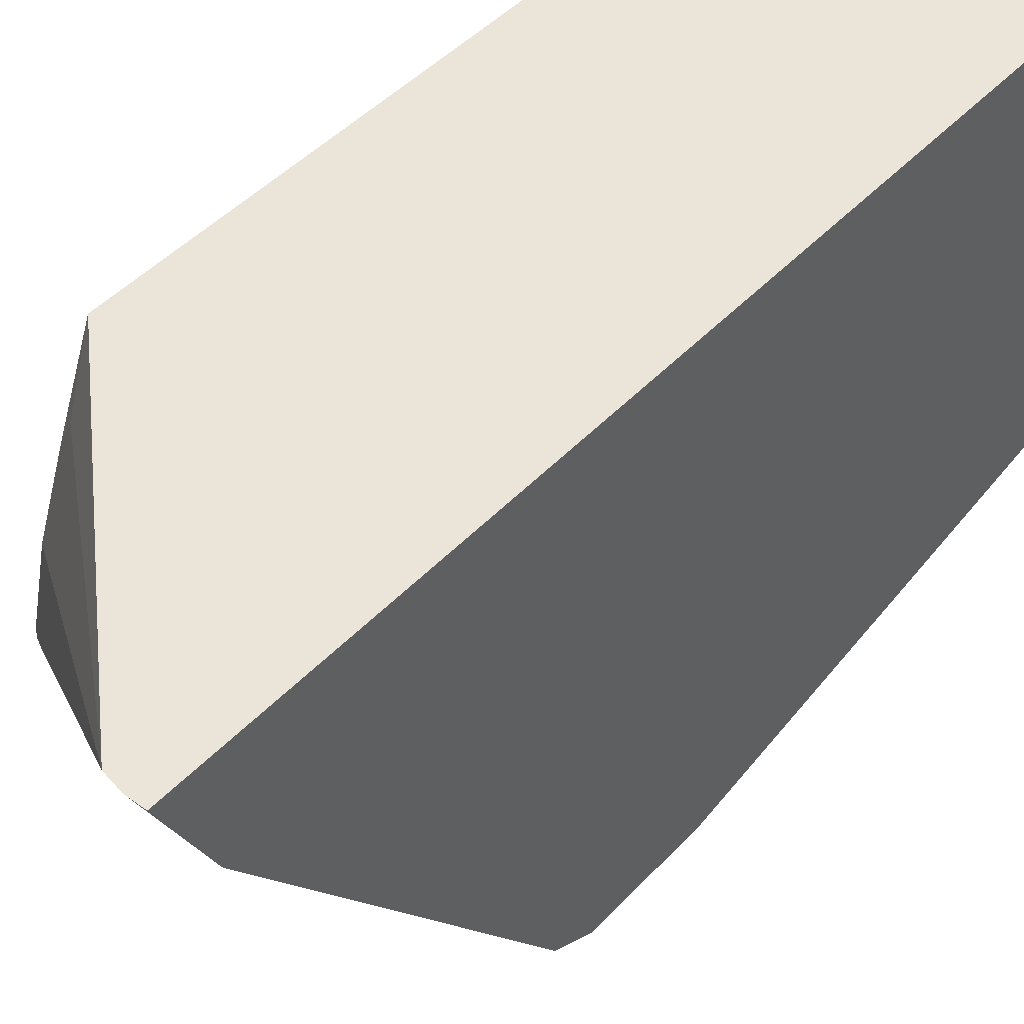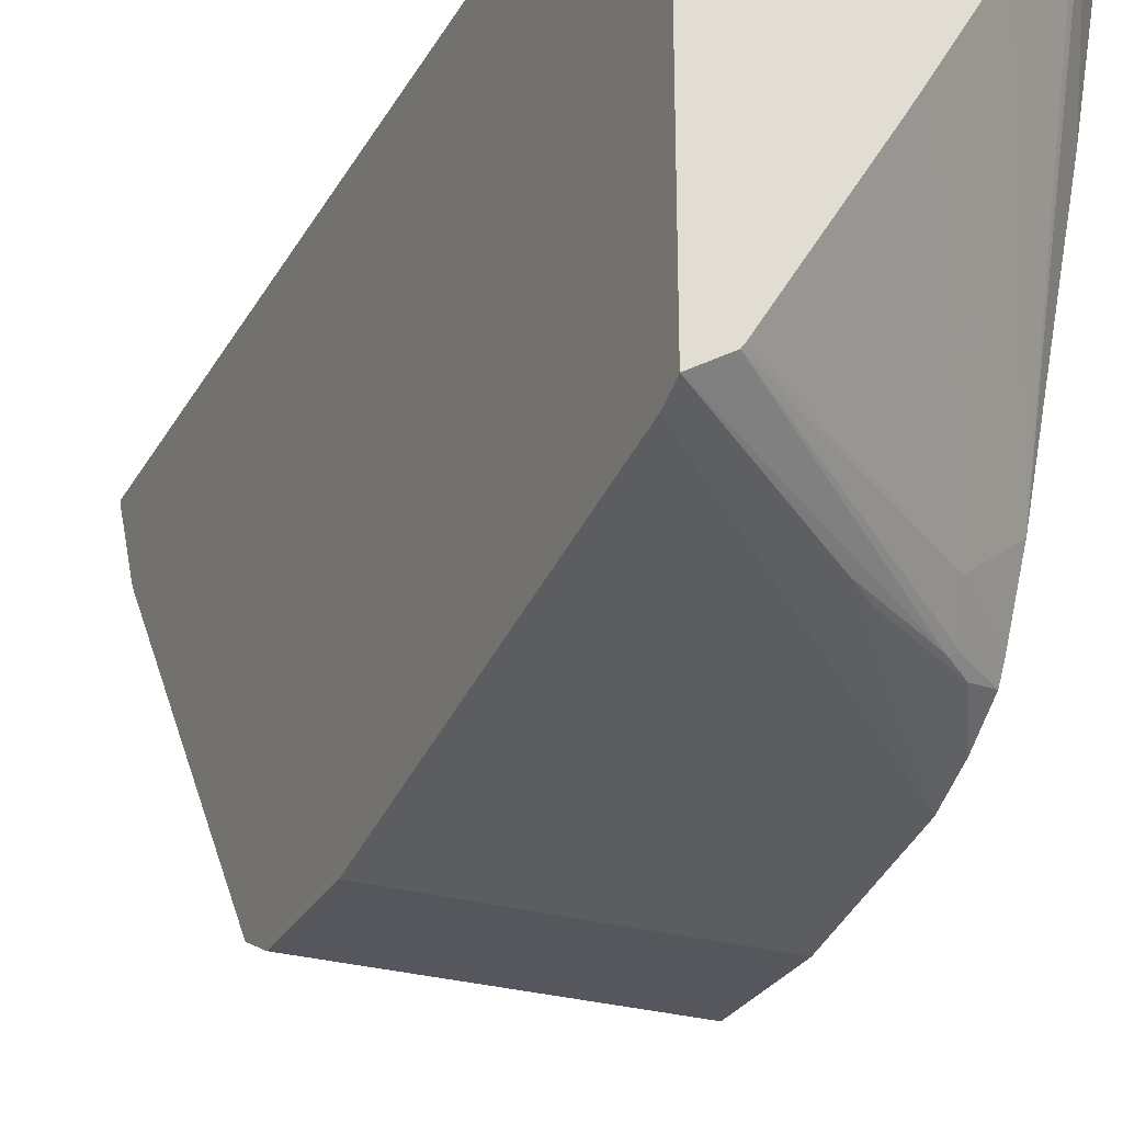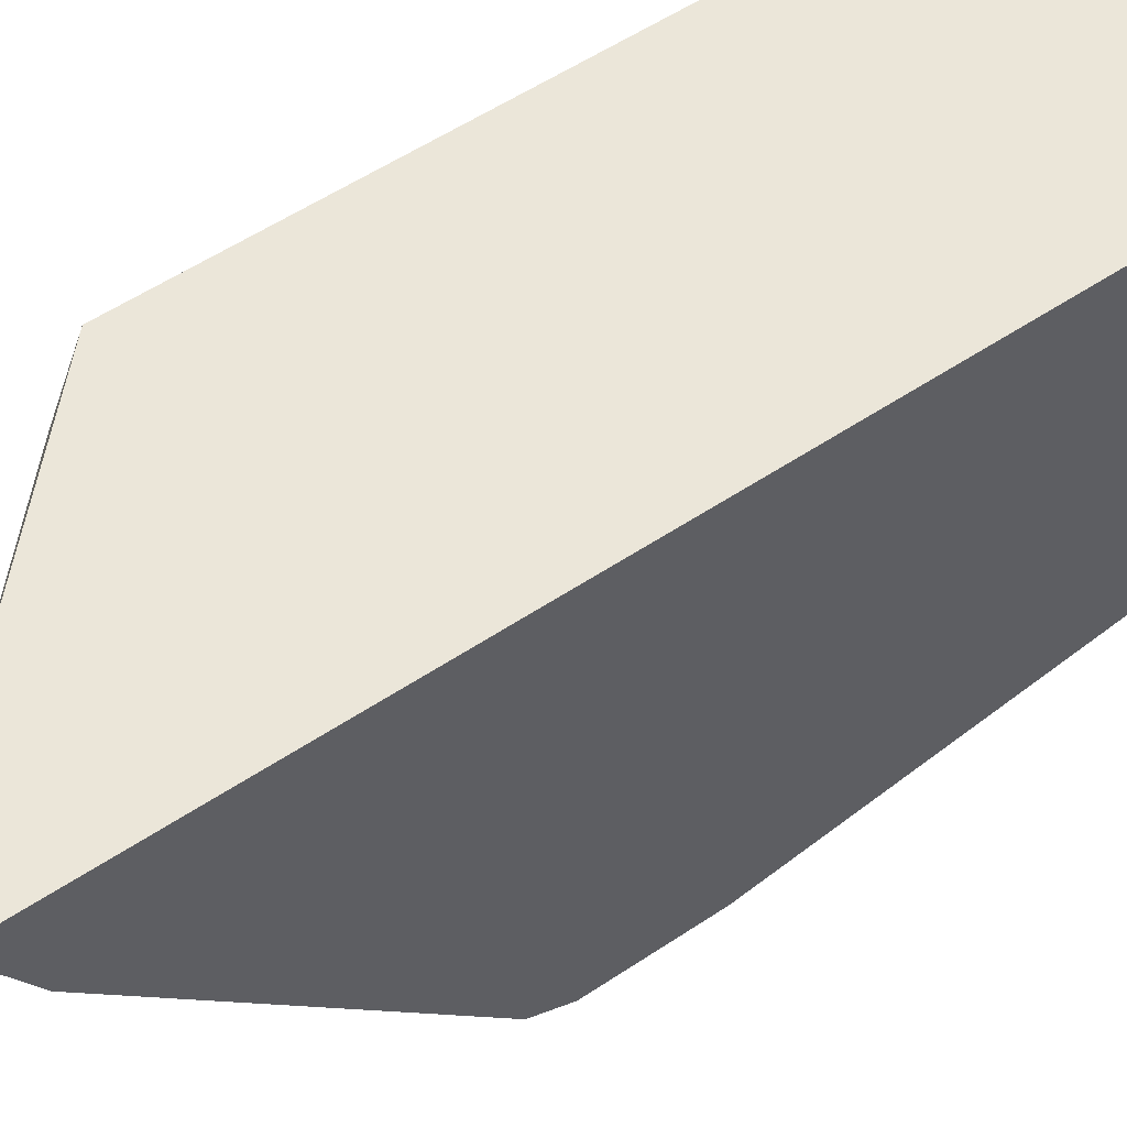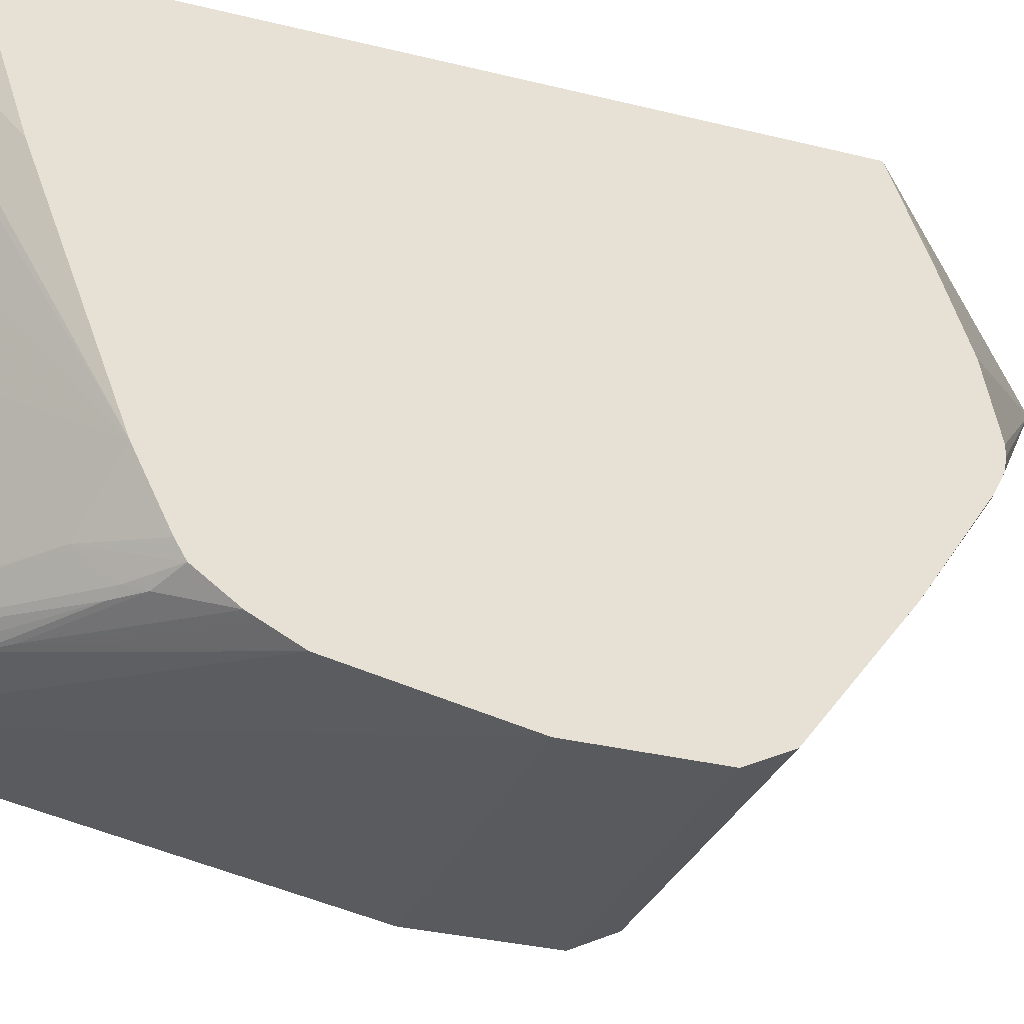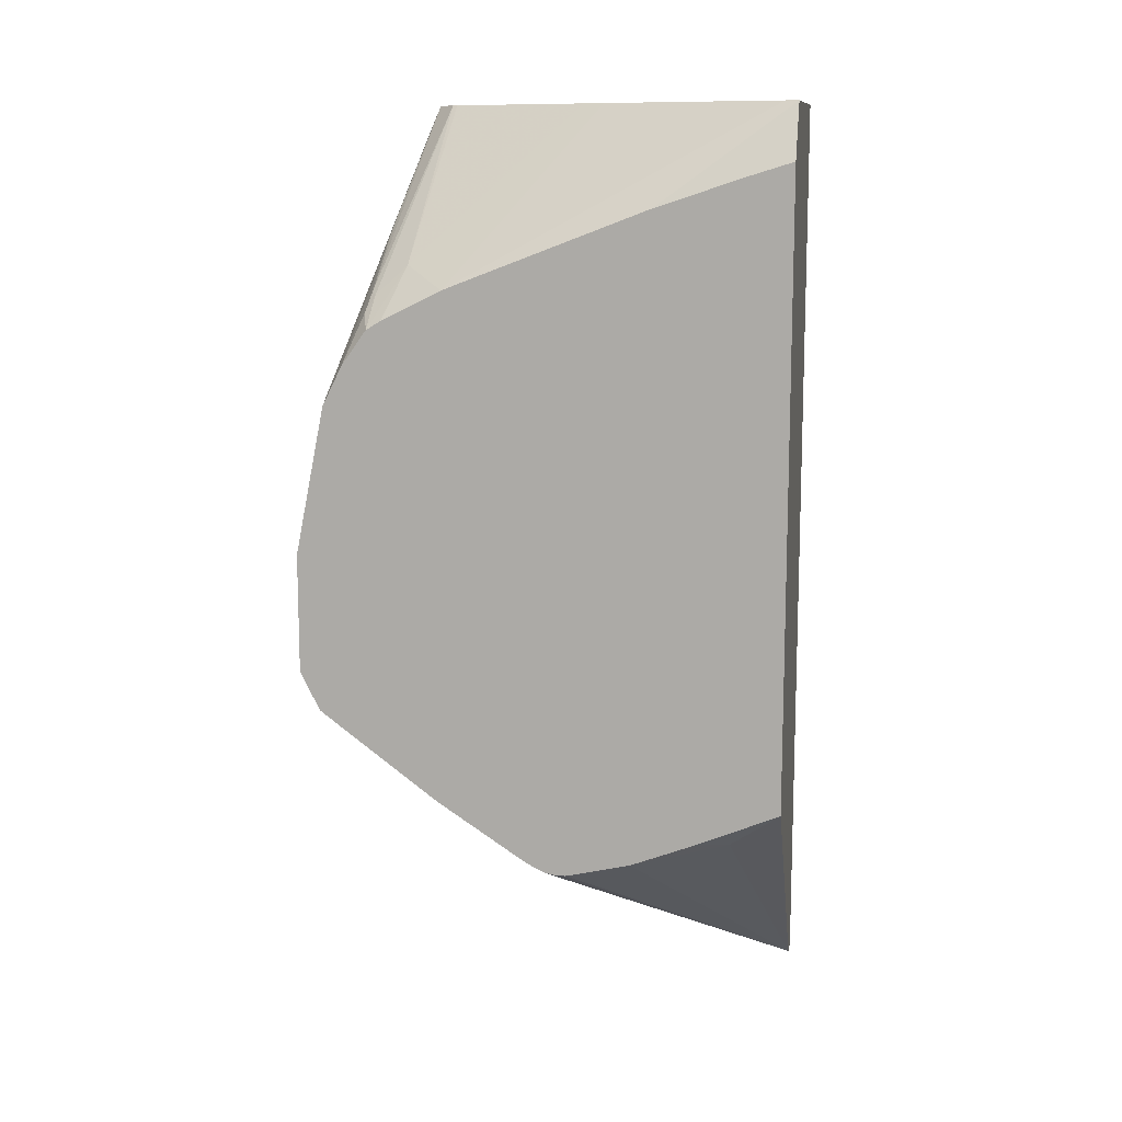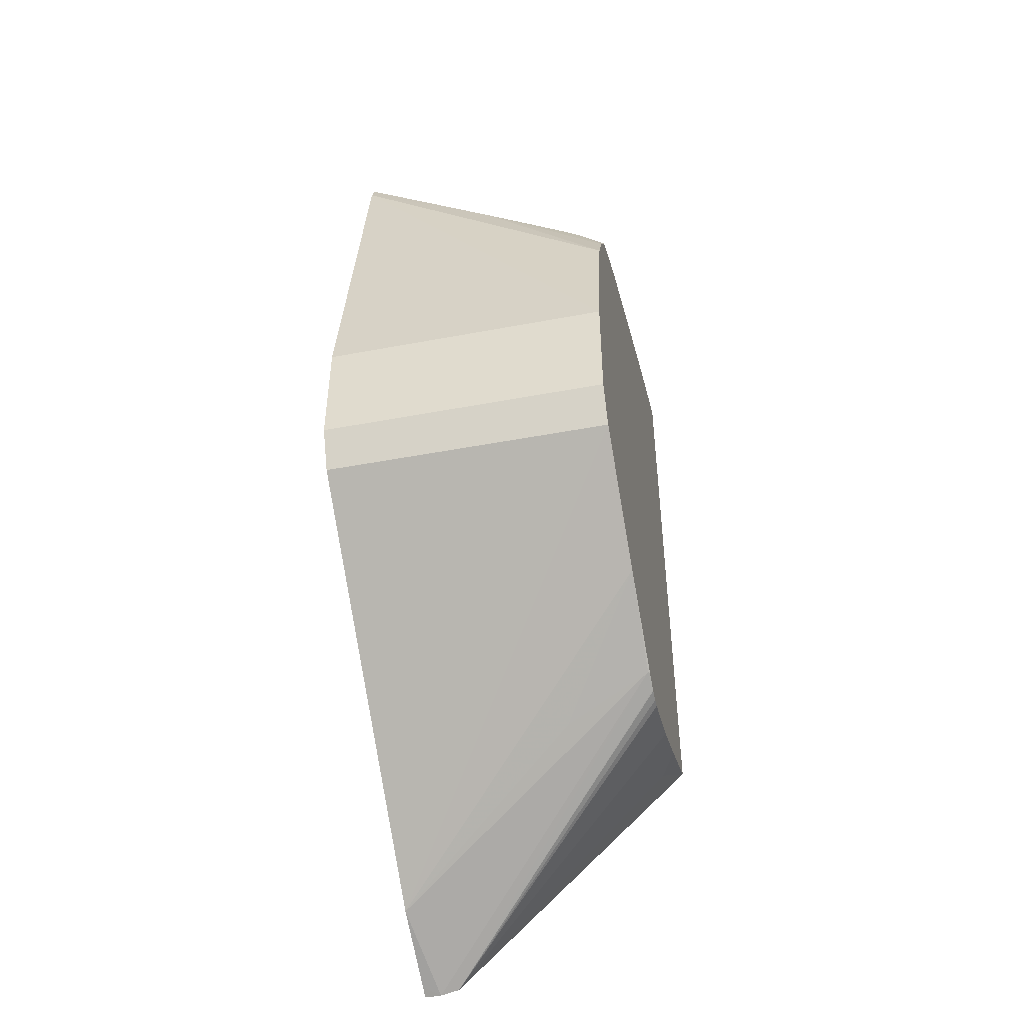
<metadata>
{"format":"obj","ext":"obj","renderer":"f3d","projection":"perspective","resolution":1024,"background":"white","views":[{"elev":45.3,"azim":39.7,"up":"+Z"},{"elev":-27.5,"azim":156.2,"up":"+Z"},{"elev":56.6,"azim":55.2,"up":"+Z"},{"elev":-30.9,"azim":-109.8,"up":"+Z"},{"elev":11.7,"azim":-80.8,"up":"+Y"},{"elev":-46.1,"azim":-167.8,"up":"+Y"}]}
</metadata>
<code>
v -0.3309 -0.4522 -0.1423
v -0.3188 -0.4192 -0.2071
v -0.3188 -0.4482 -0.1504
v -0.3188 -0.4522 -0.1423
v -0.3447 -0.4493 -0.1423
v -0.5234 -0.321 -0.321
v -0.4606 -0.3419 -0.3001
v -0.5245 -0.2791 -0.3838
v -0.5245 -0.2163 -0.4675
v -0.3188 -0.2163 -0.4675
v -0.3188 0.2037 -0.1423
v -0.5245 -0.3186 -0.2466
v -0.5245 -0.3291 -0.2919
v -0.5245 -0.3291 -0.2989
v -0.5245 -0.3276 -0.3073
v -0.5234 -0.3279 -0.3071
v -0.5245 -0.2768 -0.1423
v -0.5129 -0.3035 -0.178
v -0.5245 -0.3214 -0.3196
v -0.5245 -0.3209 -0.3205
v -0.5245 -0.2031 -0.4741
v -0.3188 -0.2056 -0.4729
v -0.3188 0.2037 -0.4209
v -0.4948 0.2037 -0.1423
v -0.5245 -0.3012 -0.2012
v -0.5245 0.1646 -0.1423
v -0.5245 -0.1884 -0.4815
v -0.3188 -0.1884 -0.4815
v -0.3188 0.1884 -0.4277
v -0.4257 0.1186 -0.4326
v -0.4885 0.07671 -0.4326
v -0.341 0.2037 -0.4066
v -0.4901 0.2037 -0.1517
v -0.5245 0.07954 -0.3768
v -0.5245 0.1342 -0.2353
v -0.5245 0.1552 -0.1725
v -0.5245 -0.1047 -0.4815
v -0.3188 -0.1047 -0.4815
v -0.5245 -1.616e-05 -0.4606
v -0.4422 0.1046 -0.4344
v -0.5051 0.06278 -0.4344
v -0.4972 0.07325 -0.4292
v -0.3436 0.2037 -0.4029
v -0.4868 0.09418 -0.4082
v -0.4567 0.2037 -0.2113
v -0.5245 0.05861 -0.4187
v -0.4157 0.2037 -0.2824
v -0.5245 0.01976 -0.4507
v -0.5245 0.02785 -0.4466
v -0.5245 0.05232 -0.4292
v -0.4064 0.2037 -0.2982
f 21 27 28
f 21 28 22
f 23 29 30
f 23 30 31
f 24 35 36
f 24 33 34
f 24 34 35
f 17 25 18
f 23 31 32
f 15 19 16
f 8 21 9
f 11 33 24
f 11 45 33
f 11 47 45
f 11 51 47
f 11 43 51
f 11 32 43
f 11 23 32
f 10 21 22
f 9 21 10
f 44 47 51
f 12 18 25
f 24 36 26
f 8 27 21
f 27 38 28
f 44 50 46
f 43 44 51
f 42 50 44
f 41 49 50
f 41 50 42
f 40 49 41
f 40 48 49
f 39 48 40
f 34 47 44
f 34 45 47
f 27 37 38
f 34 44 46
f 32 44 43
f 32 42 44
f 31 42 32
f 31 41 42
f 30 41 31
f 30 40 41
f 30 39 40
f 29 38 37
f 29 39 30
f 29 37 39
f 33 45 34
f 8 37 27
f 5 16 6
f 8 48 39
f 2 4 3
f 2 11 4
f 2 23 11
f 2 29 23
f 2 38 29
f 2 28 38
f 2 22 28
f 2 10 22
f 2 9 10
f 2 8 9
f 2 7 8
f 2 6 7
f 1 5 6
f 1 17 5
f 1 26 17
f 1 24 26
f 1 11 24
f 1 4 11
f 1 3 4
f 1 2 3
f 8 39 37
f 5 12 13
f 5 13 14
f 1 6 2
f 5 15 16
f 5 14 15
f 8 49 48
f 8 50 49
f 8 46 50
f 8 34 46
f 8 35 34
f 8 26 36
f 8 17 26
f 8 25 17
f 8 12 25
f 8 36 35
f 8 14 13
f 8 15 14
f 8 19 15
f 8 20 19
f 6 8 7
f 6 20 8
f 6 19 20
f 6 16 19
f 5 18 12
f 8 13 12
f 5 17 18

</code>
